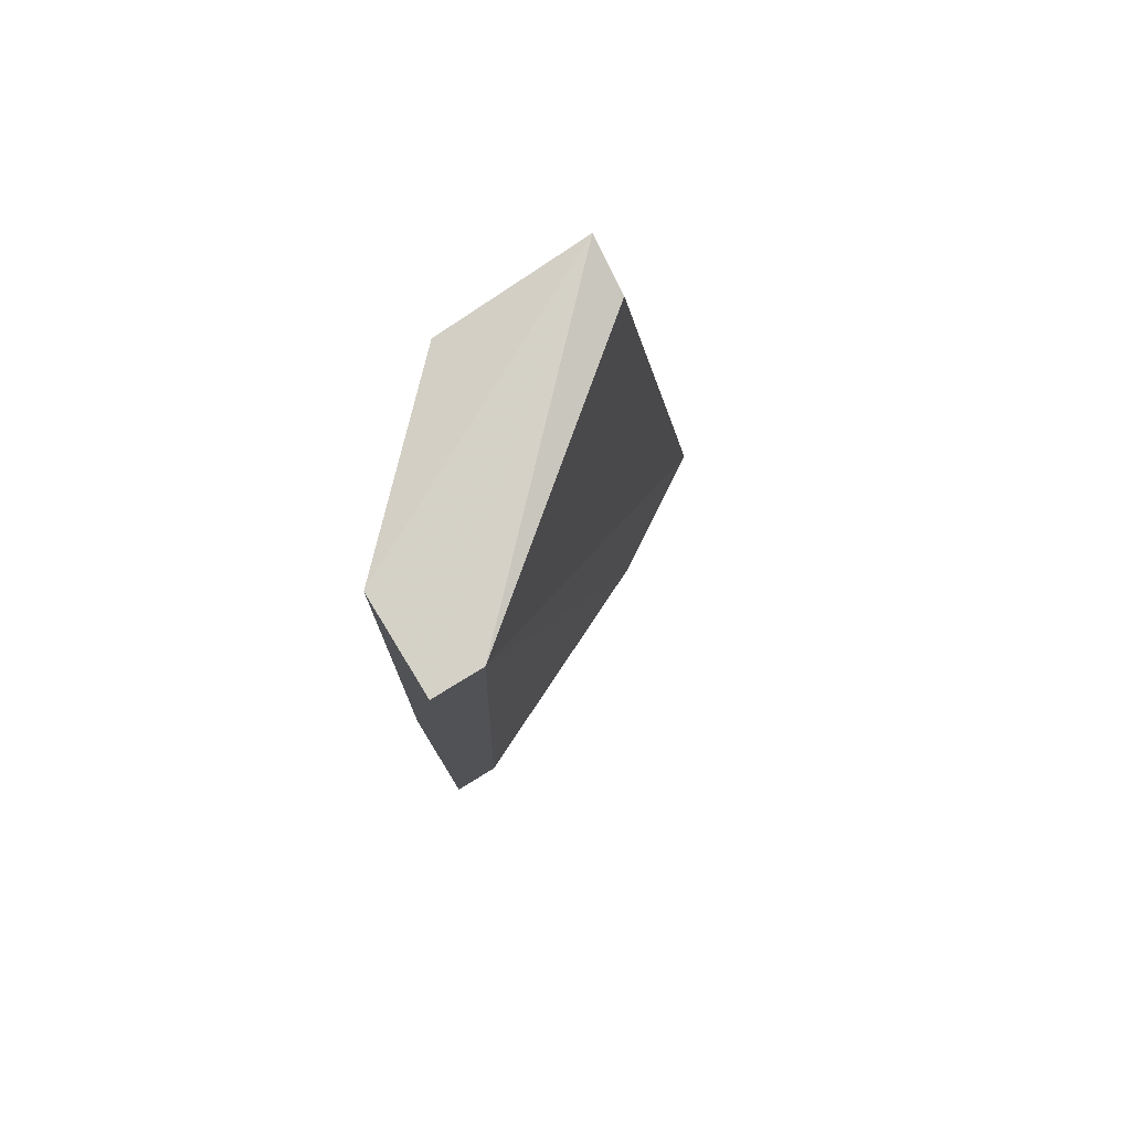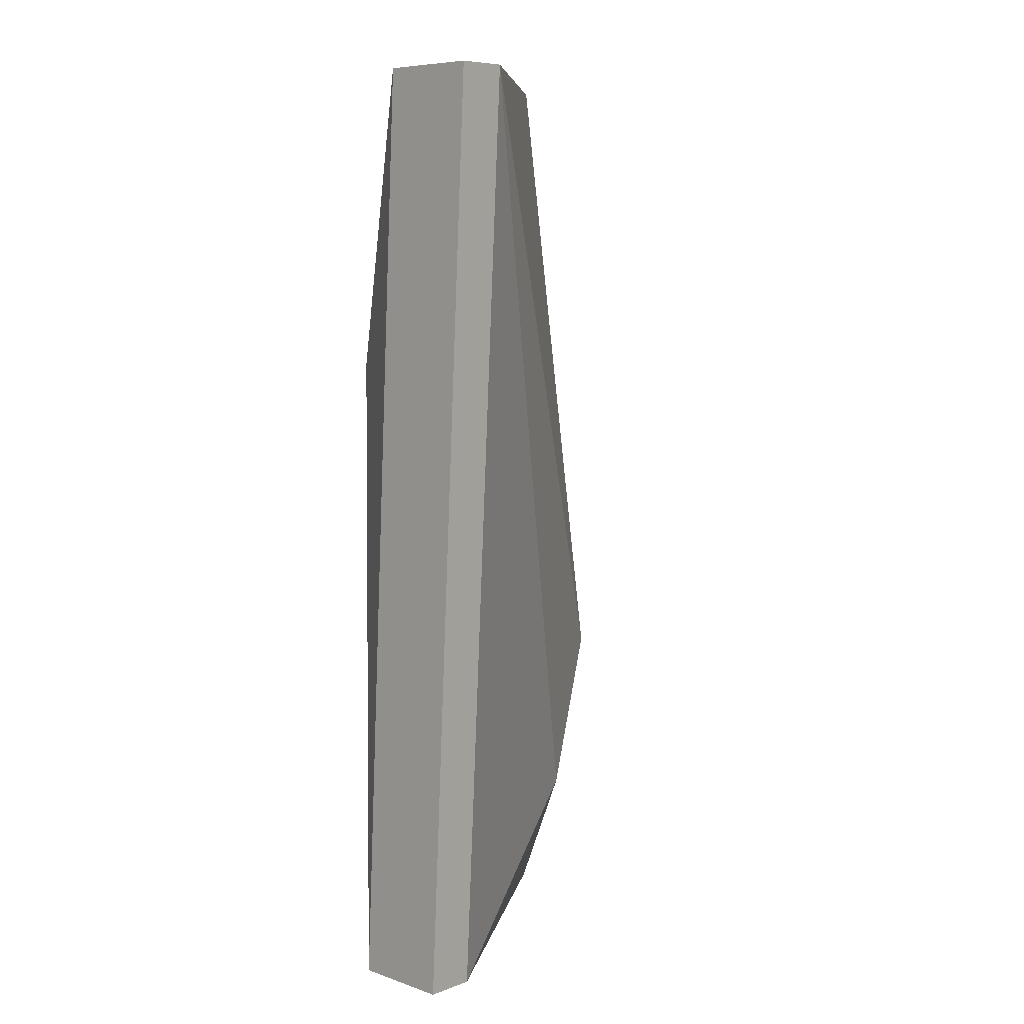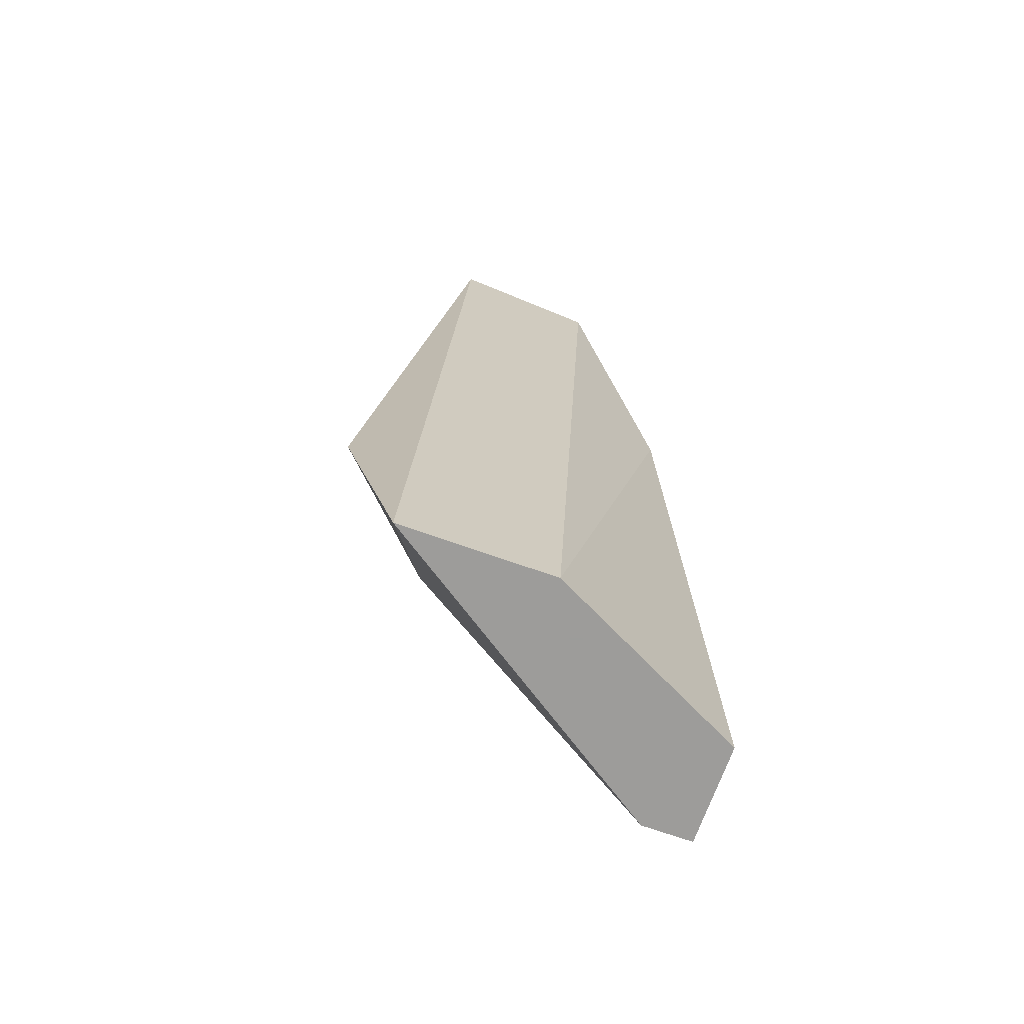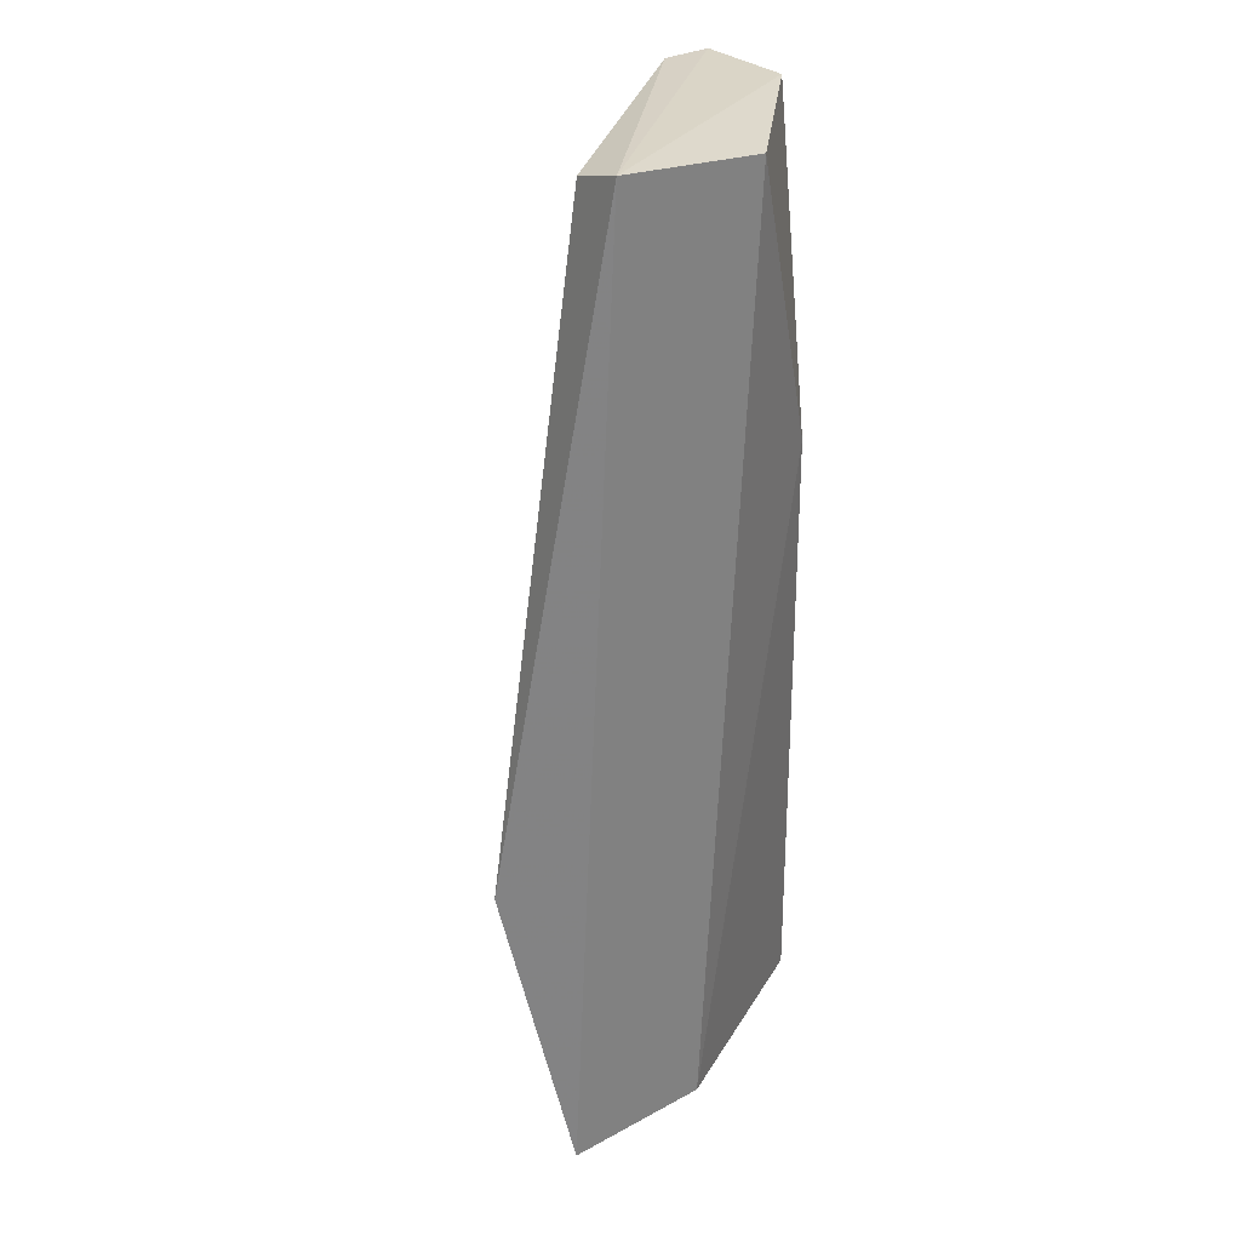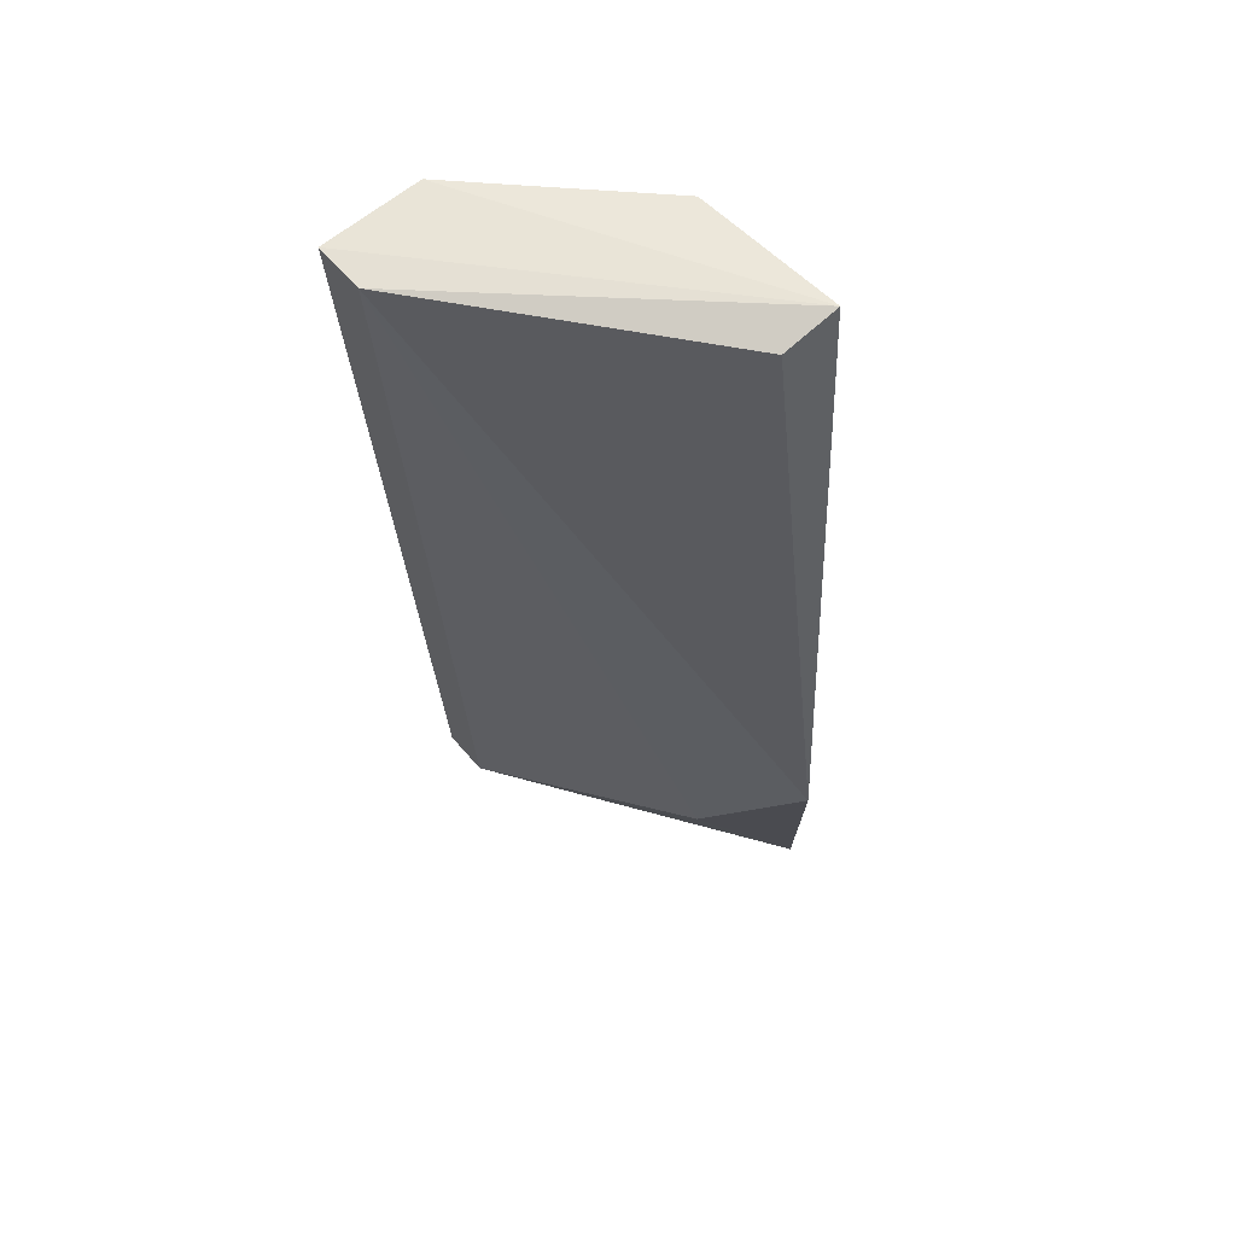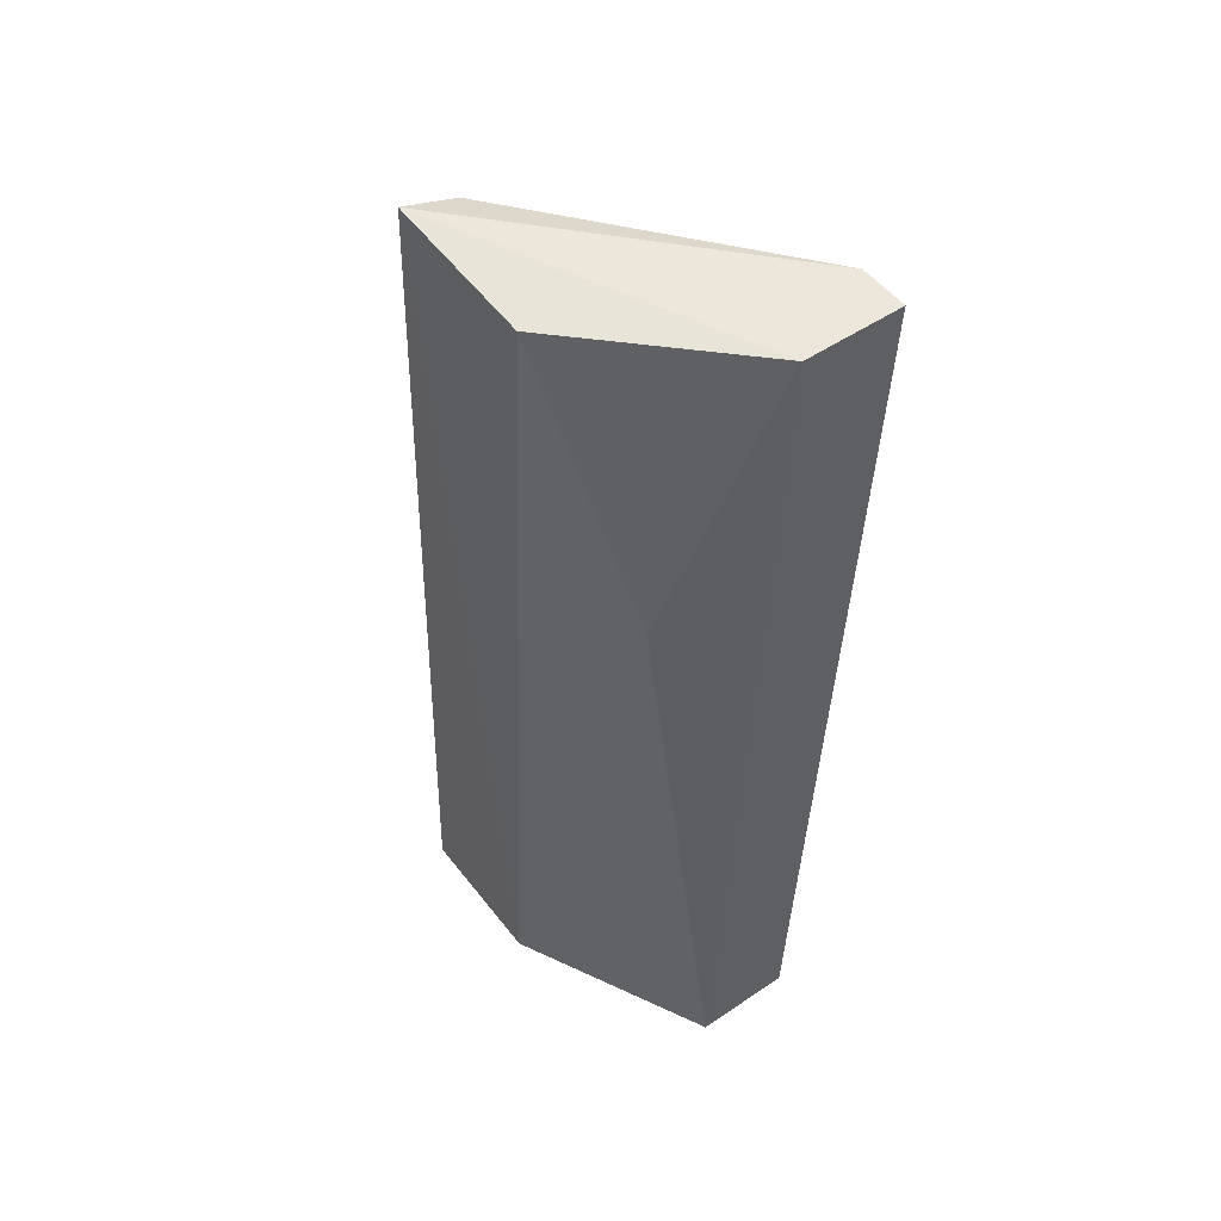
<metadata>
{"format":"obj","ext":"obj","renderer":"f3d","projection":"perspective","resolution":1024,"background":"white","views":[{"elev":77.1,"azim":148.5,"up":"+Z"},{"elev":7.4,"azim":133.7,"up":"+Z"},{"elev":-70.0,"azim":-19.6,"up":"+Z"},{"elev":30.4,"azim":-38.1,"up":"+Z"},{"elev":62.1,"azim":-130.5,"up":"+Z"},{"elev":50.9,"azim":53.6,"up":"+Z"}]}
</metadata>
<code>
v -0.0151 0.01726 0.03976
v -0.01134 0.01726 0.03976
v -0.00759 0.01851 0.05602
v -0.00759 0.02351 0.06353
v -0.00759 0.02226 0.03976
v -0.01635 0.01851 0.04727
v -0.01393 0.01716 0.06392
v -0.01384 0.01851 0.06353
v -0.01384 0.01976 0.04352
v -0.01009 0.01726 0.06353
v -0.006339 0.02101 0.06353
v -0.006339 0.02351 0.06353
v -0.006339 0.02226 0.03976
v -0.006339 0.01976 0.03976
f 4 5 9
f 12 11 13
f 13 11 14
f 1 13 14
f 11 12 7
f 6 1 7
f 10 11 7
f 12 13 4
f 7 12 4
f 1 14 2
f 7 1 2
f 10 7 2
f 13 1 5
f 4 13 5
f 6 7 8
f 4 6 8
f 7 4 8
f 11 10 3
f 14 11 3
f 2 14 3
f 10 2 3
f 1 6 9
f 6 4 9
f 5 1 9

</code>
